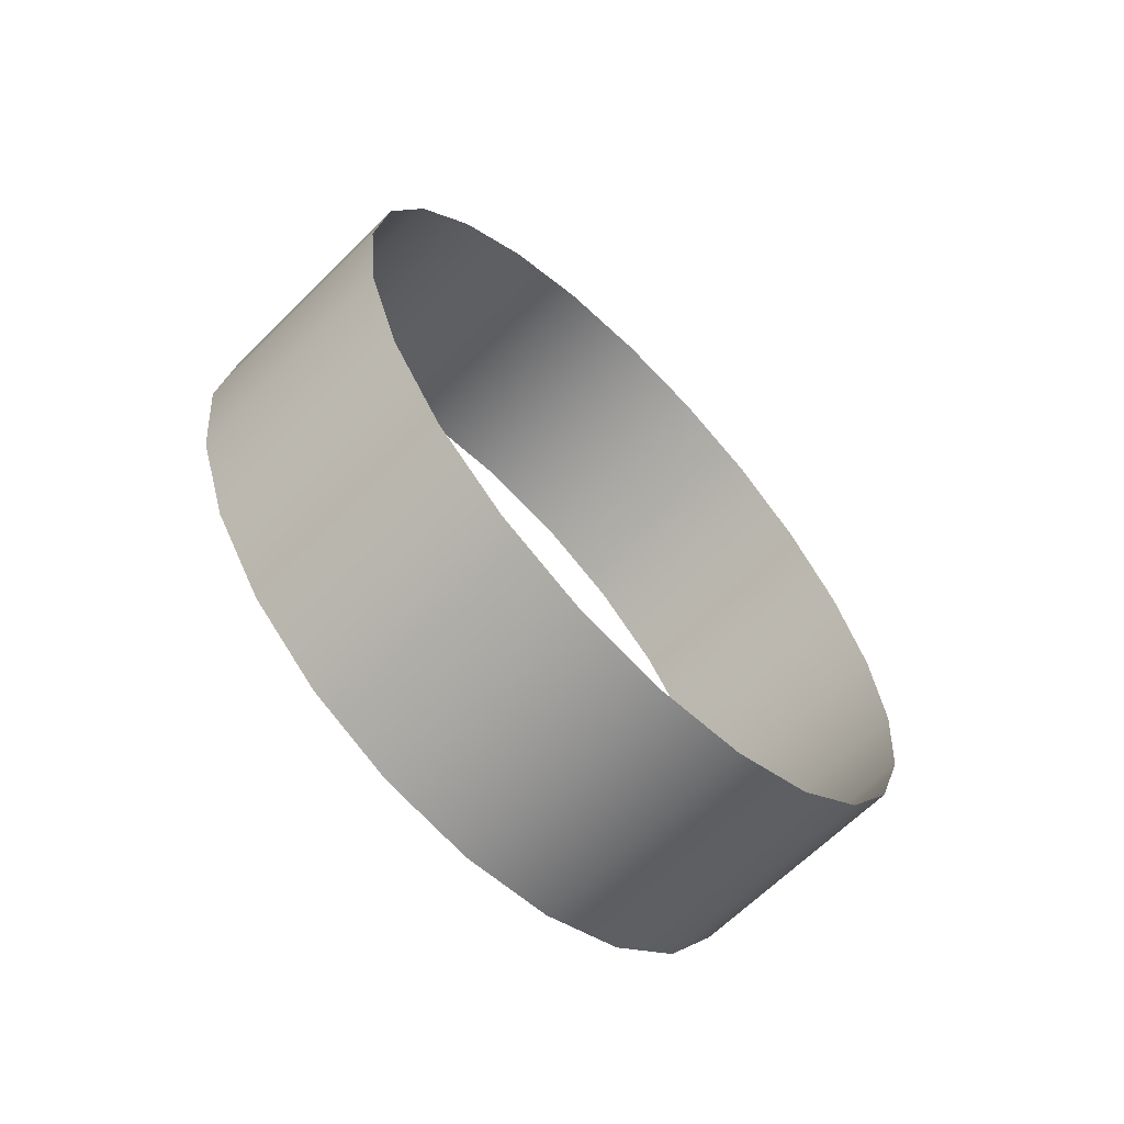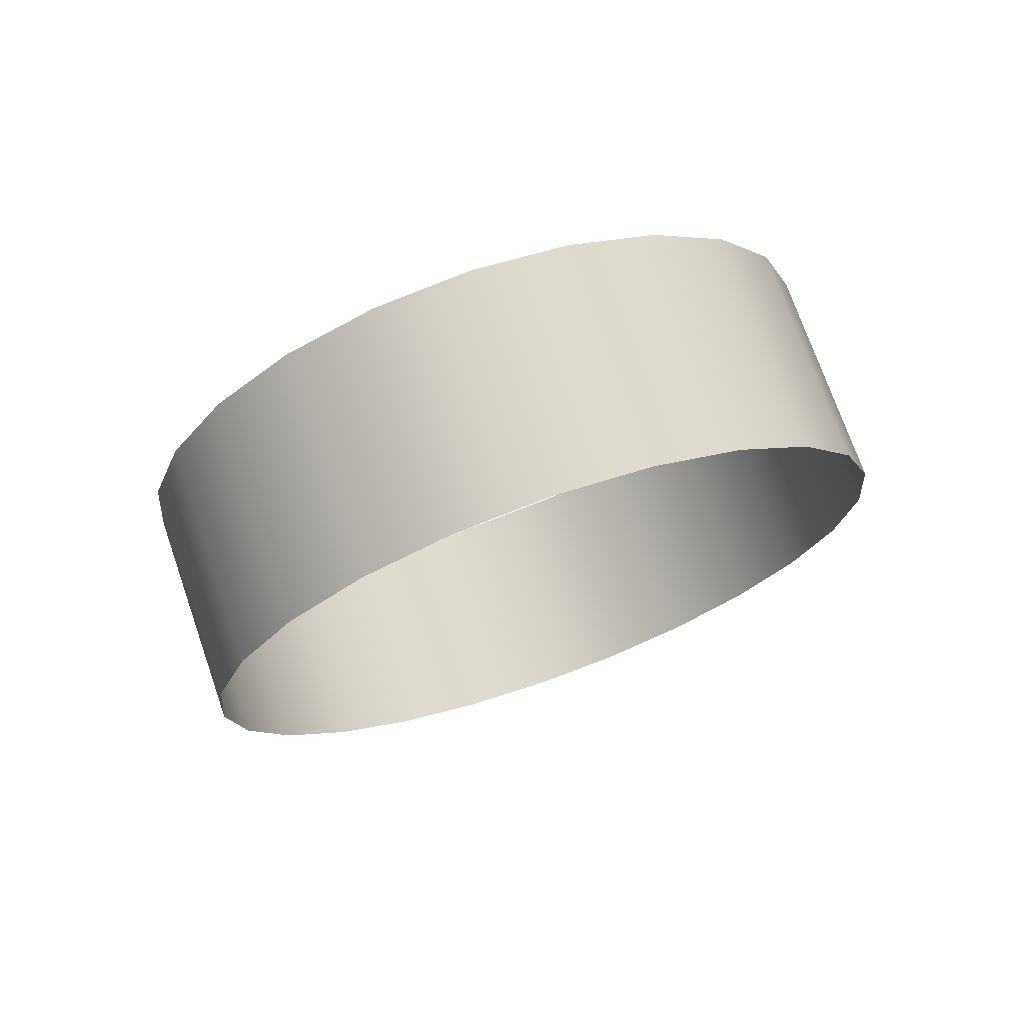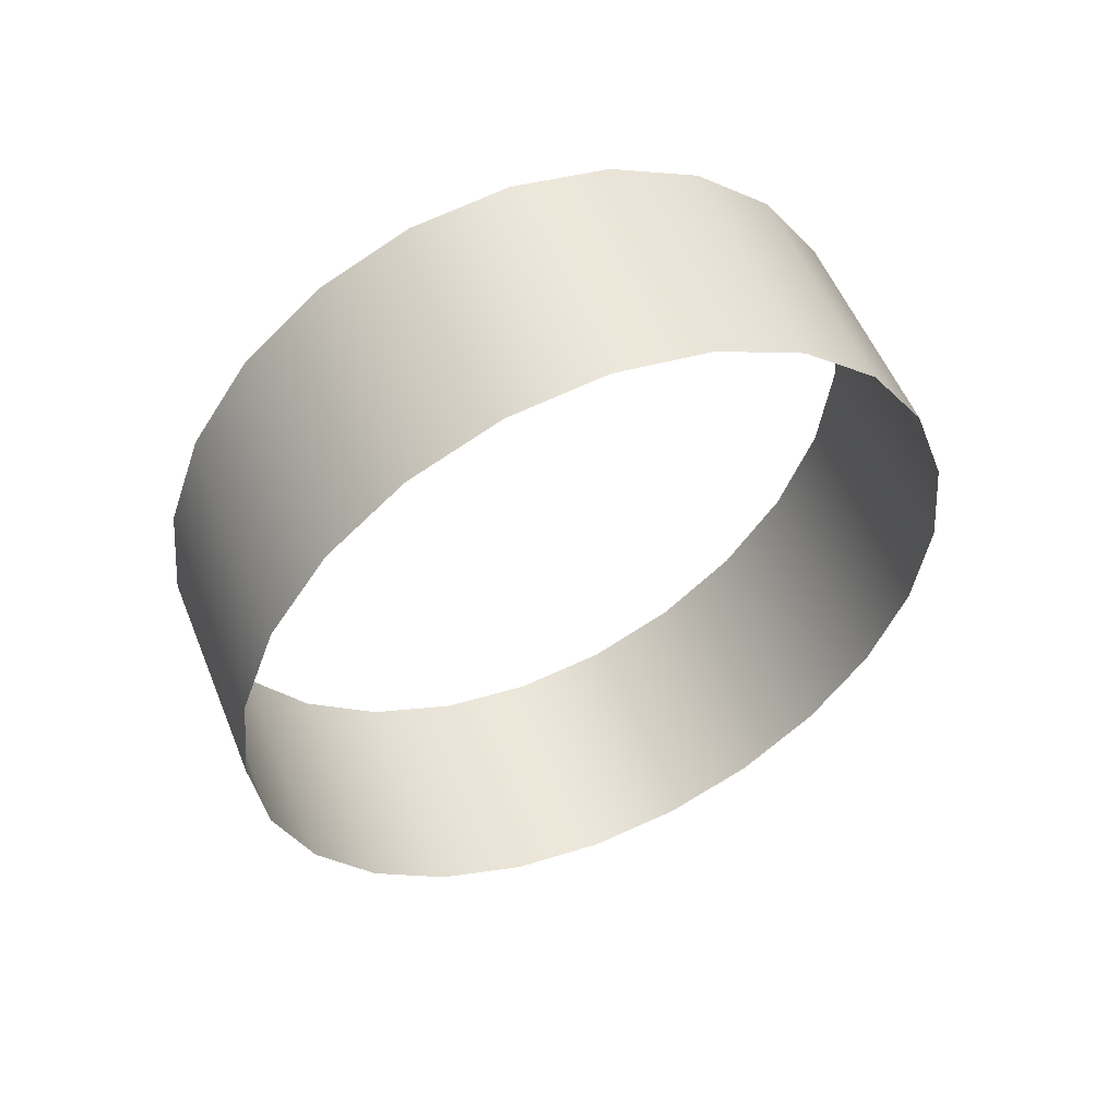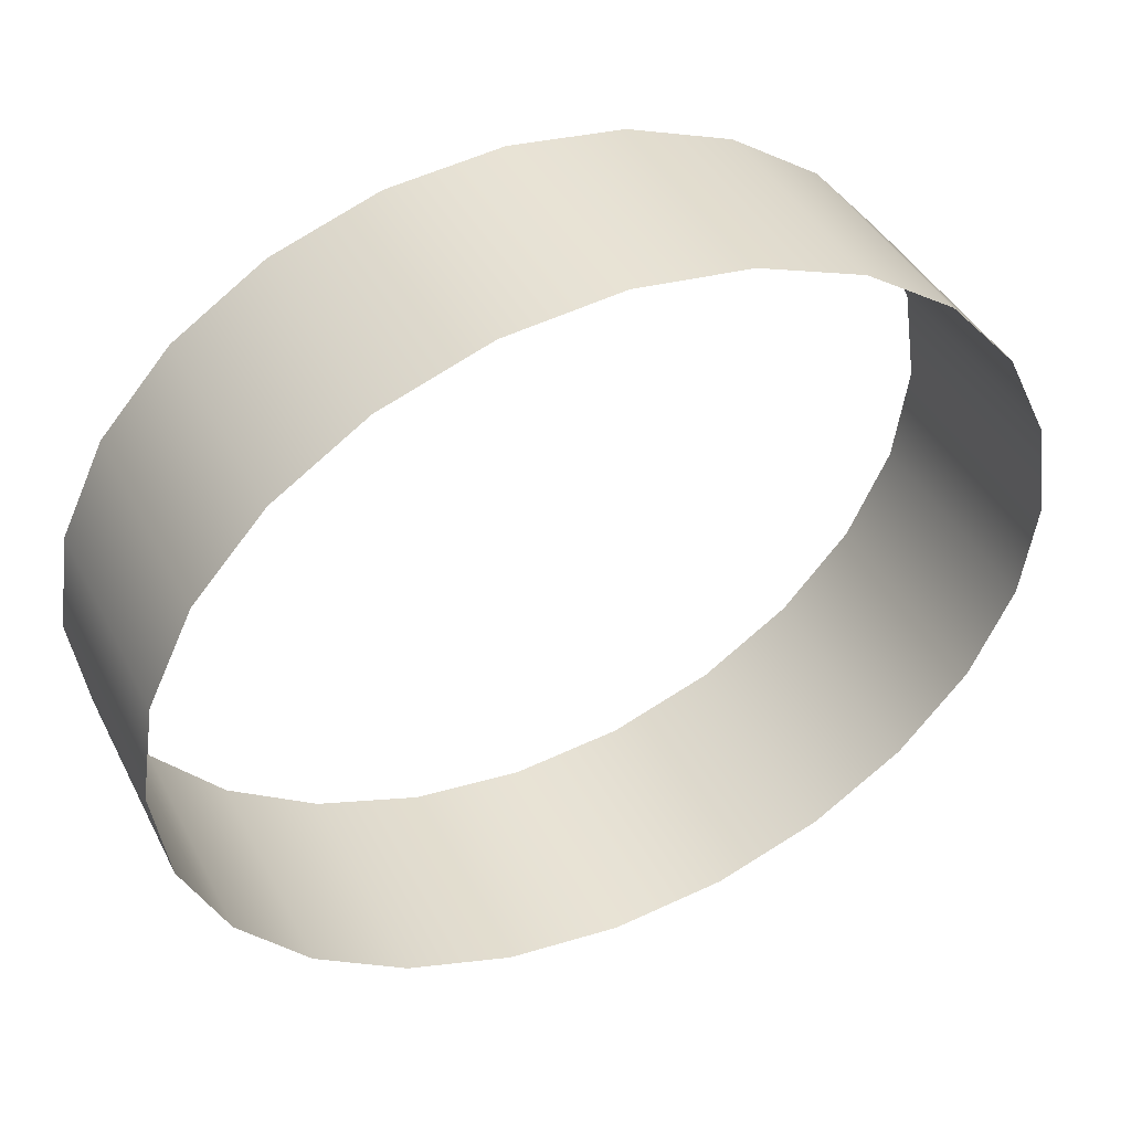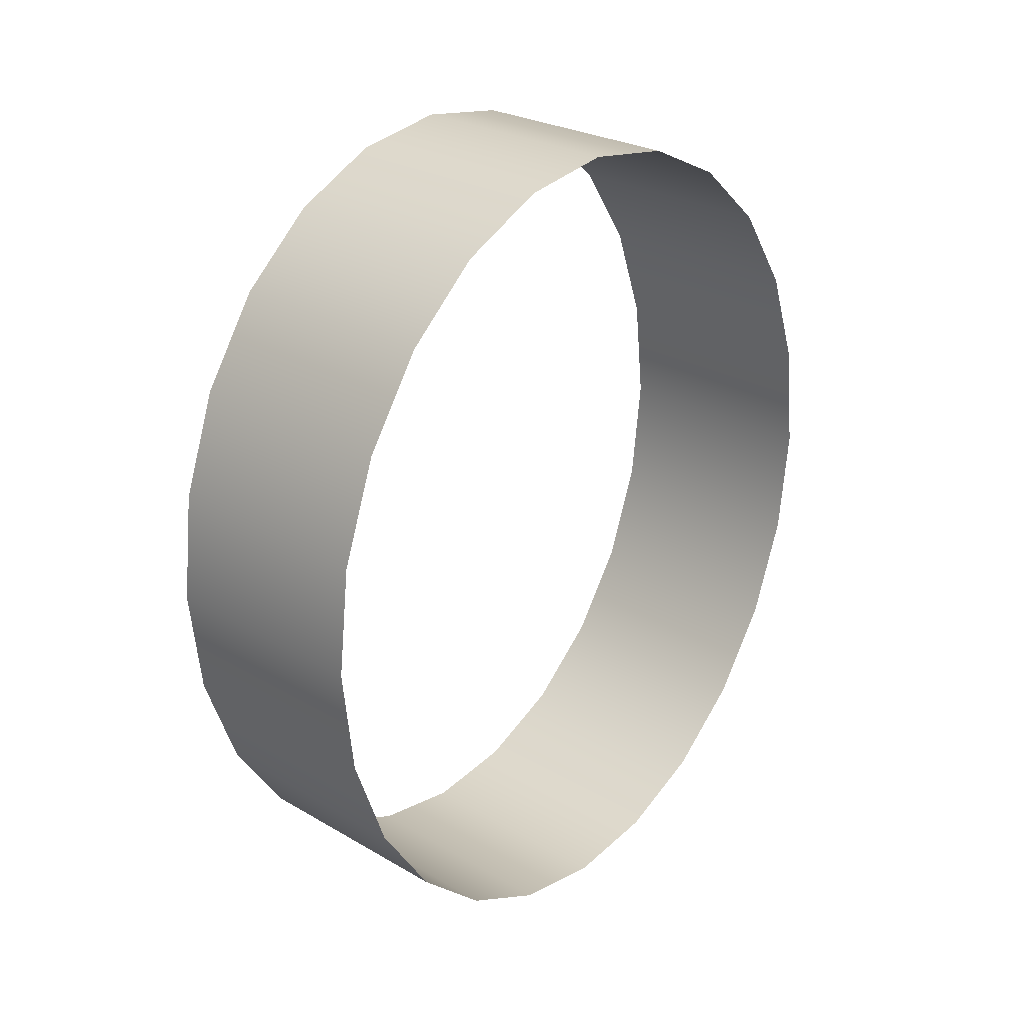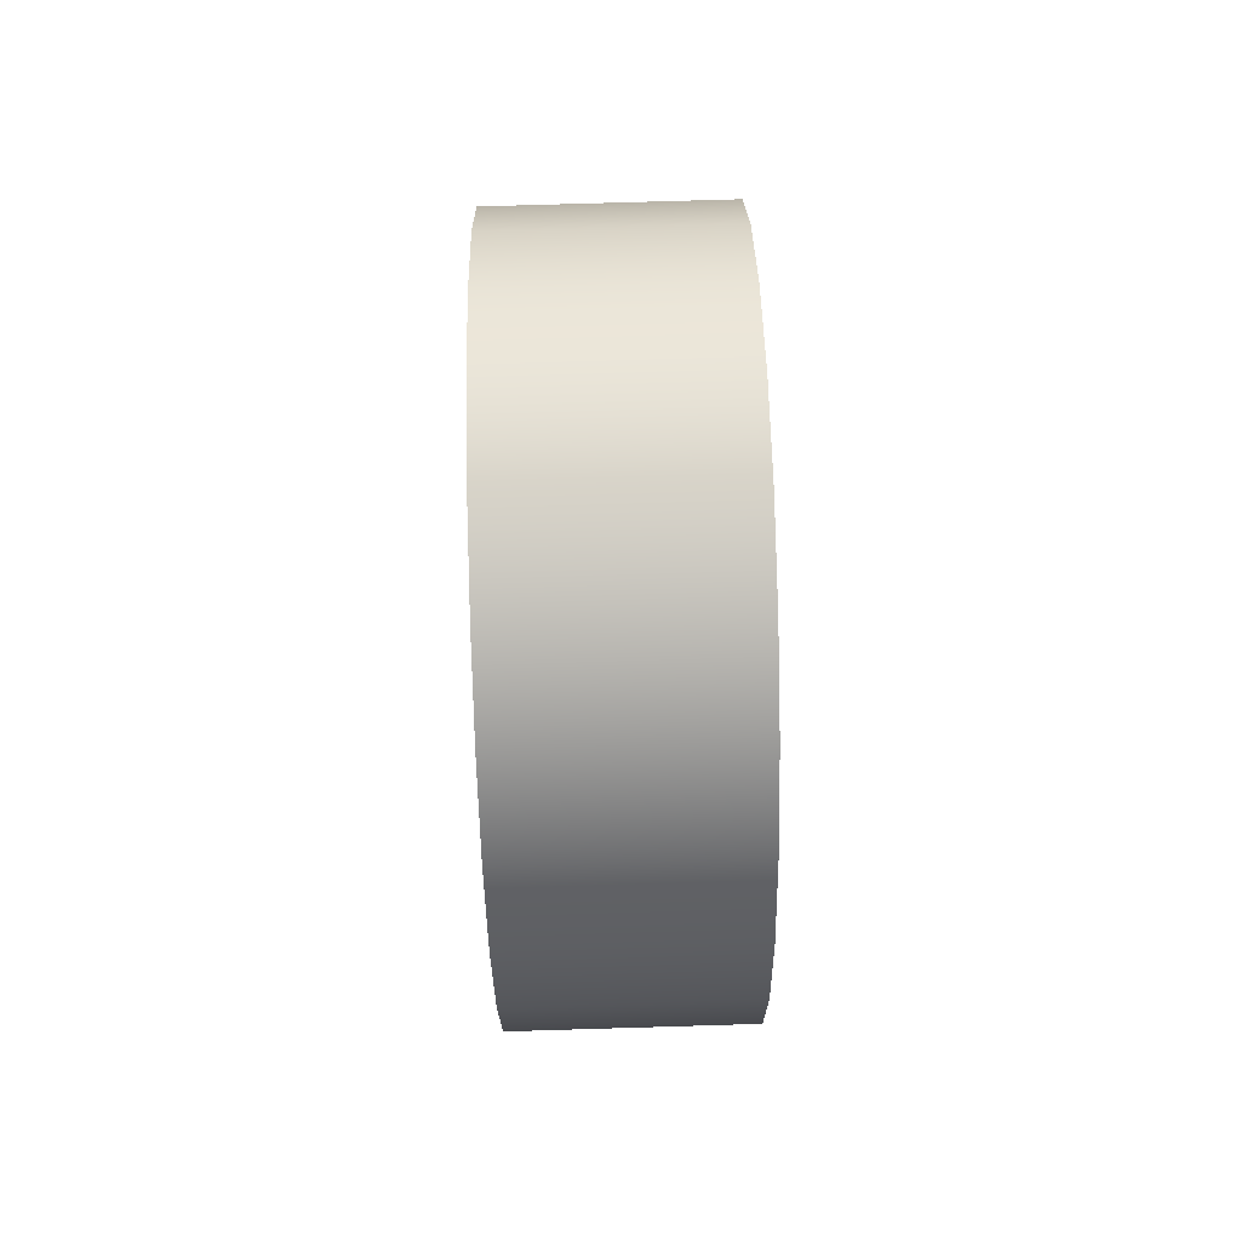
<metadata>
{"format":"obj","ext":"obj","renderer":"f3d","projection":"perspective","resolution":1024,"background":"white","views":[{"elev":-65.4,"azim":44.9,"up":"+Z"},{"elev":73.9,"azim":-109.3,"up":"+Z"},{"elev":55.7,"azim":67.9,"up":"+Z"},{"elev":41.0,"azim":-115.3,"up":"+Y"},{"elev":26.6,"azim":42.2,"up":"+Z"},{"elev":77.0,"azim":-1.7,"up":"+Z"}]}
</metadata>
<code>
o mesh12/mesh12-geometry/material_1/component_8#mesh12-geometry
v -0.1422 -0.01811 -0.7818
v -0.1324 -0.02222 -0.7811
v -0.1422 -0.02222 -0.7811
v -0.1422 -0.02222 -0.7811
v -0.1324 -0.02222 -0.7811
v -0.1422 -0.01811 -0.7818
v -0.1422 -0.02222 -0.7811
v -0.1324 -0.02605 -0.7793
v -0.1422 -0.02605 -0.7793
v -0.1422 -0.02605 -0.7793
v -0.1324 -0.02605 -0.7793
v -0.1422 -0.02222 -0.7811
v -0.1422 -0.01401 -0.7811
v -0.1324 -0.01811 -0.7818
v -0.1422 -0.01811 -0.7818
v -0.1422 -0.01811 -0.7818
v -0.1324 -0.01811 -0.7818
v -0.1422 -0.01401 -0.7811
v -0.1324 -0.02222 -0.7811
v -0.1422 -0.01811 -0.7818
v -0.1324 -0.01811 -0.7818
v -0.1324 -0.01811 -0.7818
v -0.1422 -0.01811 -0.7818
v -0.1324 -0.02222 -0.7811
v -0.1324 -0.02605 -0.7793
v -0.1422 -0.02222 -0.7811
v -0.1324 -0.02222 -0.7811
v -0.1324 -0.02222 -0.7811
v -0.1422 -0.02222 -0.7811
v -0.1324 -0.02605 -0.7793
v -0.1324 -0.02934 -0.7764
v -0.1422 -0.02605 -0.7793
v -0.1324 -0.02605 -0.7793
v -0.1324 -0.02605 -0.7793
v -0.1422 -0.02605 -0.7793
v -0.1324 -0.02934 -0.7764
v -0.1422 -0.01018 -0.7793
v -0.1324 -0.01401 -0.7811
v -0.1422 -0.01401 -0.7811
v -0.1422 -0.01401 -0.7811
v -0.1324 -0.01401 -0.7811
v -0.1422 -0.01018 -0.7793
v -0.1324 -0.01811 -0.7818
v -0.1422 -0.01401 -0.7811
v -0.1324 -0.01401 -0.7811
v -0.1324 -0.01401 -0.7811
v -0.1422 -0.01401 -0.7811
v -0.1324 -0.01811 -0.7818
v -0.1422 -0.01018 -0.7474
v -0.1324 -0.00689 -0.7503
v -0.1422 -0.00689 -0.7503
v -0.1422 -0.00689 -0.7503
v -0.1324 -0.00689 -0.7503
v -0.1422 -0.01018 -0.7474
v -0.1422 -0.01401 -0.7456
v -0.1324 -0.01018 -0.7474
v -0.1422 -0.01018 -0.7474
v -0.1422 -0.01018 -0.7474
v -0.1324 -0.01018 -0.7474
v -0.1422 -0.01401 -0.7456
v -0.1324 -0.00689 -0.7503
v -0.1422 -0.004367 -0.7542
v -0.1422 -0.00689 -0.7503
v -0.1422 -0.00689 -0.7503
v -0.1422 -0.004367 -0.7542
v -0.1324 -0.00689 -0.7503
v -0.1324 -0.004367 -0.7542
v -0.1422 -0.002782 -0.7586
v -0.1422 -0.004367 -0.7542
v -0.1422 -0.004367 -0.7542
v -0.1422 -0.002782 -0.7586
v -0.1324 -0.004367 -0.7542
v -0.1422 -0.02605 -0.7793
v -0.1324 -0.02934 -0.7764
v -0.1422 -0.02934 -0.7764
v -0.1422 -0.02934 -0.7764
v -0.1324 -0.02934 -0.7764
v -0.1422 -0.02605 -0.7793
v -0.1422 -0.00689 -0.7764
v -0.1324 -0.01018 -0.7793
v -0.1422 -0.01018 -0.7793
v -0.1422 -0.01018 -0.7793
v -0.1324 -0.01018 -0.7793
v -0.1422 -0.00689 -0.7764
v -0.1324 -0.004367 -0.7726
v -0.1422 -0.00689 -0.7764
v -0.1422 -0.004367 -0.7726
v -0.1422 -0.004367 -0.7726
v -0.1422 -0.00689 -0.7764
v -0.1324 -0.004367 -0.7726
v -0.1324 -0.01401 -0.7811
v -0.1422 -0.01018 -0.7793
v -0.1324 -0.01018 -0.7793
v -0.1324 -0.01018 -0.7793
v -0.1422 -0.01018 -0.7793
v -0.1324 -0.01401 -0.7811
v -0.1422 -0.02934 -0.7503
v -0.1324 -0.02605 -0.7474
v -0.1422 -0.02605 -0.7474
v -0.1422 -0.02605 -0.7474
v -0.1324 -0.02605 -0.7474
v -0.1422 -0.02934 -0.7503
v -0.1422 -0.02605 -0.7474
v -0.1324 -0.02222 -0.7456
v -0.1422 -0.02222 -0.7456
v -0.1422 -0.02222 -0.7456
v -0.1324 -0.02222 -0.7456
v -0.1422 -0.02605 -0.7474
v -0.1324 -0.03186 -0.7542
v -0.1422 -0.02934 -0.7503
v -0.1422 -0.03186 -0.7542
v -0.1422 -0.03186 -0.7542
v -0.1422 -0.02934 -0.7503
v -0.1324 -0.03186 -0.7542
v -0.1324 -0.03344 -0.7586
v -0.1422 -0.03186 -0.7542
v -0.1422 -0.03344 -0.7586
v -0.1422 -0.03344 -0.7586
v -0.1422 -0.03186 -0.7542
v -0.1324 -0.03344 -0.7586
v -0.1422 -0.01811 -0.745
v -0.1324 -0.01401 -0.7456
v -0.1422 -0.01401 -0.7456
v -0.1422 -0.01401 -0.7456
v -0.1324 -0.01401 -0.7456
v -0.1422 -0.01811 -0.745
v -0.1324 -0.00689 -0.7503
v -0.1422 -0.01018 -0.7474
v -0.1324 -0.01018 -0.7474
v -0.1324 -0.01018 -0.7474
v -0.1422 -0.01018 -0.7474
v -0.1324 -0.00689 -0.7503
v -0.1324 -0.01018 -0.7474
v -0.1422 -0.01401 -0.7456
v -0.1324 -0.01401 -0.7456
v -0.1324 -0.01401 -0.7456
v -0.1422 -0.01401 -0.7456
v -0.1324 -0.01018 -0.7474
v -0.1422 -0.004367 -0.7542
v -0.1324 -0.00689 -0.7503
v -0.1324 -0.004367 -0.7542
v -0.1324 -0.004367 -0.7542
v -0.1324 -0.00689 -0.7503
v -0.1422 -0.004367 -0.7542
v -0.1422 -0.002782 -0.7586
v -0.1324 -0.004367 -0.7542
v -0.1324 -0.002782 -0.7586
v -0.1324 -0.002782 -0.7586
v -0.1324 -0.004367 -0.7542
v -0.1422 -0.002782 -0.7586
v -0.1324 -0.02934 -0.7764
v -0.1422 -0.03186 -0.7726
v -0.1422 -0.02934 -0.7764
v -0.1422 -0.02934 -0.7764
v -0.1422 -0.03186 -0.7726
v -0.1324 -0.02934 -0.7764
v -0.1324 -0.002782 -0.7681
v -0.1422 -0.004367 -0.7726
v -0.1422 -0.002782 -0.7681
v -0.1422 -0.002782 -0.7681
v -0.1422 -0.004367 -0.7726
v -0.1324 -0.002782 -0.7681
v -0.1324 -0.01018 -0.7793
v -0.1422 -0.00689 -0.7764
v -0.1324 -0.00689 -0.7764
v -0.1324 -0.00689 -0.7764
v -0.1422 -0.00689 -0.7764
v -0.1324 -0.01018 -0.7793
v -0.1422 -0.00689 -0.7764
v -0.1324 -0.004367 -0.7726
v -0.1324 -0.00689 -0.7764
v -0.1324 -0.00689 -0.7764
v -0.1324 -0.004367 -0.7726
v -0.1422 -0.00689 -0.7764
v -0.1422 -0.004367 -0.7726
v -0.1324 -0.002782 -0.7681
v -0.1324 -0.004367 -0.7726
v -0.1324 -0.004367 -0.7726
v -0.1324 -0.002782 -0.7681
v -0.1422 -0.004367 -0.7726
v -0.1422 -0.02222 -0.7456
v -0.1324 -0.01811 -0.745
v -0.1422 -0.01811 -0.745
v -0.1422 -0.01811 -0.745
v -0.1324 -0.01811 -0.745
v -0.1422 -0.02222 -0.7456
v -0.1324 -0.02605 -0.7474
v -0.1422 -0.02934 -0.7503
v -0.1324 -0.02934 -0.7503
v -0.1324 -0.02934 -0.7503
v -0.1422 -0.02934 -0.7503
v -0.1324 -0.02605 -0.7474
v -0.1324 -0.02222 -0.7456
v -0.1422 -0.02605 -0.7474
v -0.1324 -0.02605 -0.7474
v -0.1324 -0.02605 -0.7474
v -0.1422 -0.02605 -0.7474
v -0.1324 -0.02222 -0.7456
v -0.1324 -0.01811 -0.745
v -0.1422 -0.02222 -0.7456
v -0.1324 -0.02222 -0.7456
v -0.1324 -0.02222 -0.7456
v -0.1422 -0.02222 -0.7456
v -0.1324 -0.01811 -0.745
v -0.1422 -0.02934 -0.7503
v -0.1324 -0.03186 -0.7542
v -0.1324 -0.02934 -0.7503
v -0.1324 -0.02934 -0.7503
v -0.1324 -0.03186 -0.7542
v -0.1422 -0.02934 -0.7503
v -0.1422 -0.03186 -0.7542
v -0.1324 -0.03344 -0.7586
v -0.1324 -0.03186 -0.7542
v -0.1324 -0.03186 -0.7542
v -0.1324 -0.03344 -0.7586
v -0.1422 -0.03186 -0.7542
v -0.1422 -0.03344 -0.7586
v -0.1324 -0.03399 -0.7634
v -0.1324 -0.03344 -0.7586
v -0.1324 -0.03344 -0.7586
v -0.1324 -0.03399 -0.7634
v -0.1422 -0.03344 -0.7586
v -0.1324 -0.03399 -0.7634
v -0.1422 -0.03344 -0.7586
v -0.1422 -0.03399 -0.7634
v -0.1422 -0.03399 -0.7634
v -0.1422 -0.03344 -0.7586
v -0.1324 -0.03399 -0.7634
v -0.1324 -0.01401 -0.7456
v -0.1422 -0.01811 -0.745
v -0.1324 -0.01811 -0.745
v -0.1324 -0.01811 -0.745
v -0.1422 -0.01811 -0.745
v -0.1324 -0.01401 -0.7456
v -0.1324 -0.002782 -0.7586
v -0.1422 -0.002241 -0.7634
v -0.1422 -0.002782 -0.7586
v -0.1422 -0.002782 -0.7586
v -0.1422 -0.002241 -0.7634
v -0.1324 -0.002782 -0.7586
v -0.1324 -0.03186 -0.7726
v -0.1422 -0.03344 -0.7681
v -0.1422 -0.03186 -0.7726
v -0.1422 -0.03186 -0.7726
v -0.1422 -0.03344 -0.7681
v -0.1324 -0.03186 -0.7726
v -0.1422 -0.03186 -0.7726
v -0.1324 -0.02934 -0.7764
v -0.1324 -0.03186 -0.7726
v -0.1324 -0.03186 -0.7726
v -0.1324 -0.02934 -0.7764
v -0.1422 -0.03186 -0.7726
v -0.1324 -0.002241 -0.7634
v -0.1422 -0.002782 -0.7681
v -0.1422 -0.002241 -0.7634
v -0.1422 -0.002241 -0.7634
v -0.1422 -0.002782 -0.7681
v -0.1324 -0.002241 -0.7634
v -0.1422 -0.002782 -0.7681
v -0.1324 -0.002241 -0.7634
v -0.1324 -0.002782 -0.7681
v -0.1324 -0.002782 -0.7681
v -0.1324 -0.002241 -0.7634
v -0.1422 -0.002782 -0.7681
v -0.1422 -0.03399 -0.7634
v -0.1324 -0.03344 -0.7681
v -0.1324 -0.03399 -0.7634
v -0.1324 -0.03399 -0.7634
v -0.1324 -0.03344 -0.7681
v -0.1422 -0.03399 -0.7634
v -0.1324 -0.03344 -0.7681
v -0.1422 -0.03399 -0.7634
v -0.1422 -0.03344 -0.7681
v -0.1422 -0.03344 -0.7681
v -0.1422 -0.03399 -0.7634
v -0.1324 -0.03344 -0.7681
v -0.1422 -0.002241 -0.7634
v -0.1324 -0.002782 -0.7586
v -0.1324 -0.002241 -0.7634
v -0.1324 -0.002241 -0.7634
v -0.1324 -0.002782 -0.7586
v -0.1422 -0.002241 -0.7634
v -0.1422 -0.03344 -0.7681
v -0.1324 -0.03186 -0.7726
v -0.1324 -0.03344 -0.7681
v -0.1324 -0.03344 -0.7681
v -0.1324 -0.03186 -0.7726
v -0.1422 -0.03344 -0.7681
f 1 2 3
f 4 5 6
f 7 8 9
f 10 11 12
f 13 14 15
f 16 17 18
f 19 20 21
f 22 23 24
f 25 26 27
f 28 29 30
f 31 32 33
f 34 35 36
f 37 38 39
f 40 41 42
f 43 44 45
f 46 47 48
f 49 50 51
f 52 53 54
f 55 56 57
f 58 59 60
f 61 62 63
f 64 65 66
f 67 68 69
f 70 71 72
f 73 74 75
f 76 77 78
f 79 80 81
f 82 83 84
f 85 86 87
f 88 89 90
f 91 92 93
f 94 95 96
f 97 98 99
f 100 101 102
f 103 104 105
f 106 107 108
f 109 110 111
f 112 113 114
f 115 116 117
f 118 119 120
f 121 122 123
f 124 125 126
f 127 128 129
f 130 131 132
f 133 134 135
f 136 137 138
f 139 140 141
f 142 143 144
f 145 146 147
f 148 149 150
f 151 152 153
f 154 155 156
f 157 158 159
f 160 161 162
f 163 164 165
f 166 167 168
f 169 170 171
f 172 173 174
f 175 176 177
f 178 179 180
f 181 182 183
f 184 185 186
f 187 188 189
f 190 191 192
f 193 194 195
f 196 197 198
f 199 200 201
f 202 203 204
f 205 206 207
f 208 209 210
f 211 212 213
f 214 215 216
f 217 218 219
f 220 221 222
f 223 224 225
f 226 227 228
f 229 230 231
f 232 233 234
f 235 236 237
f 238 239 240
f 241 242 243
f 244 245 246
f 247 248 249
f 250 251 252
f 253 254 255
f 256 257 258
f 259 260 261
f 262 263 264
f 265 266 267
f 268 269 270
f 271 272 273
f 274 275 276
f 277 278 279
f 280 281 282
f 283 284 285
f 286 287 288

</code>
